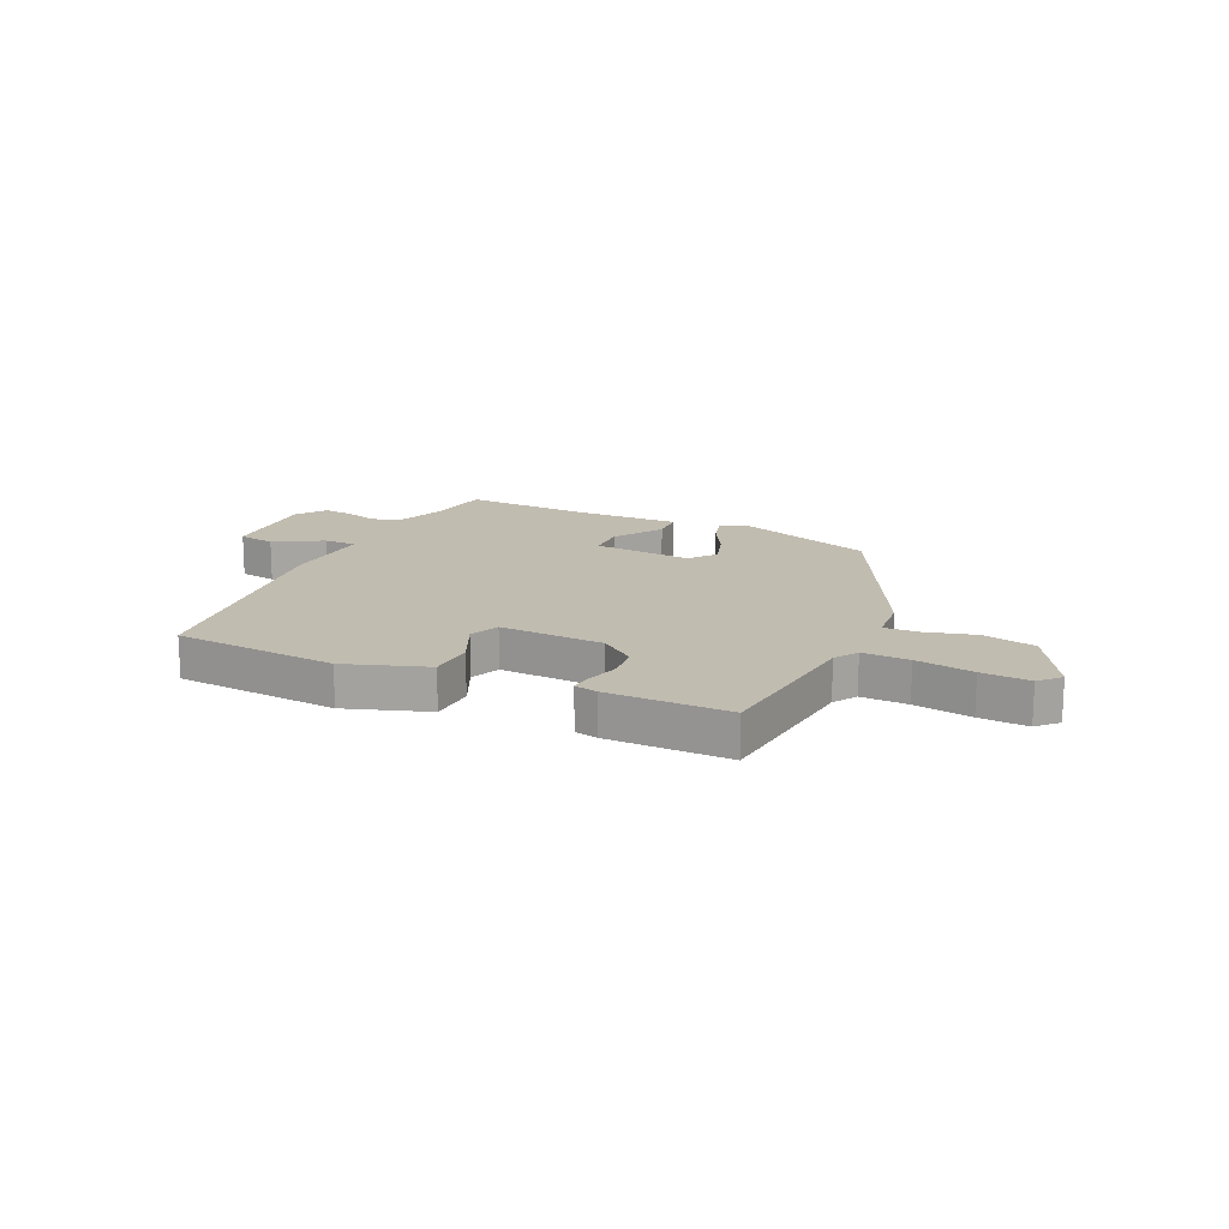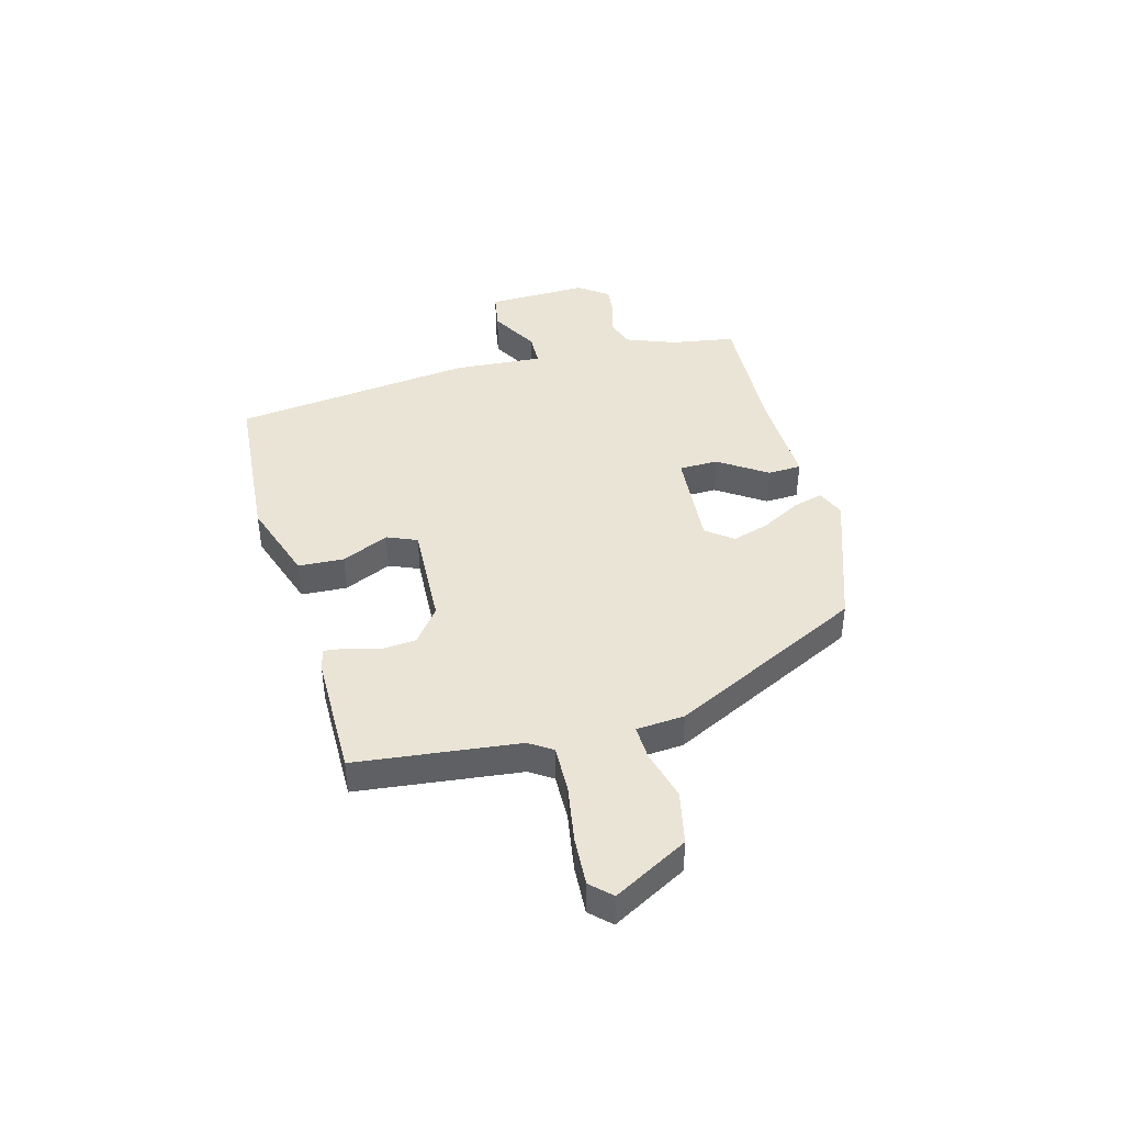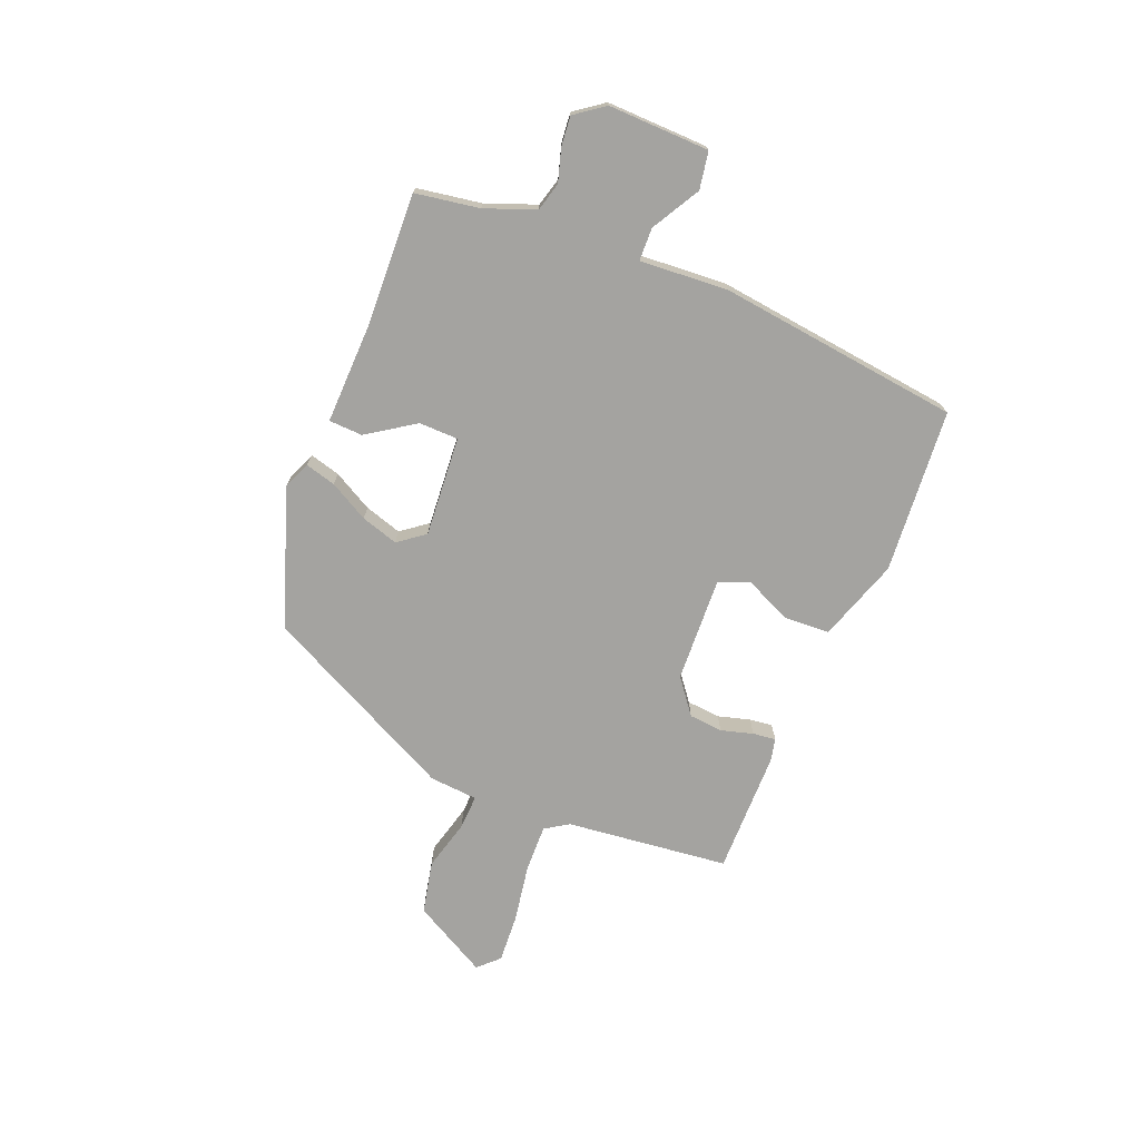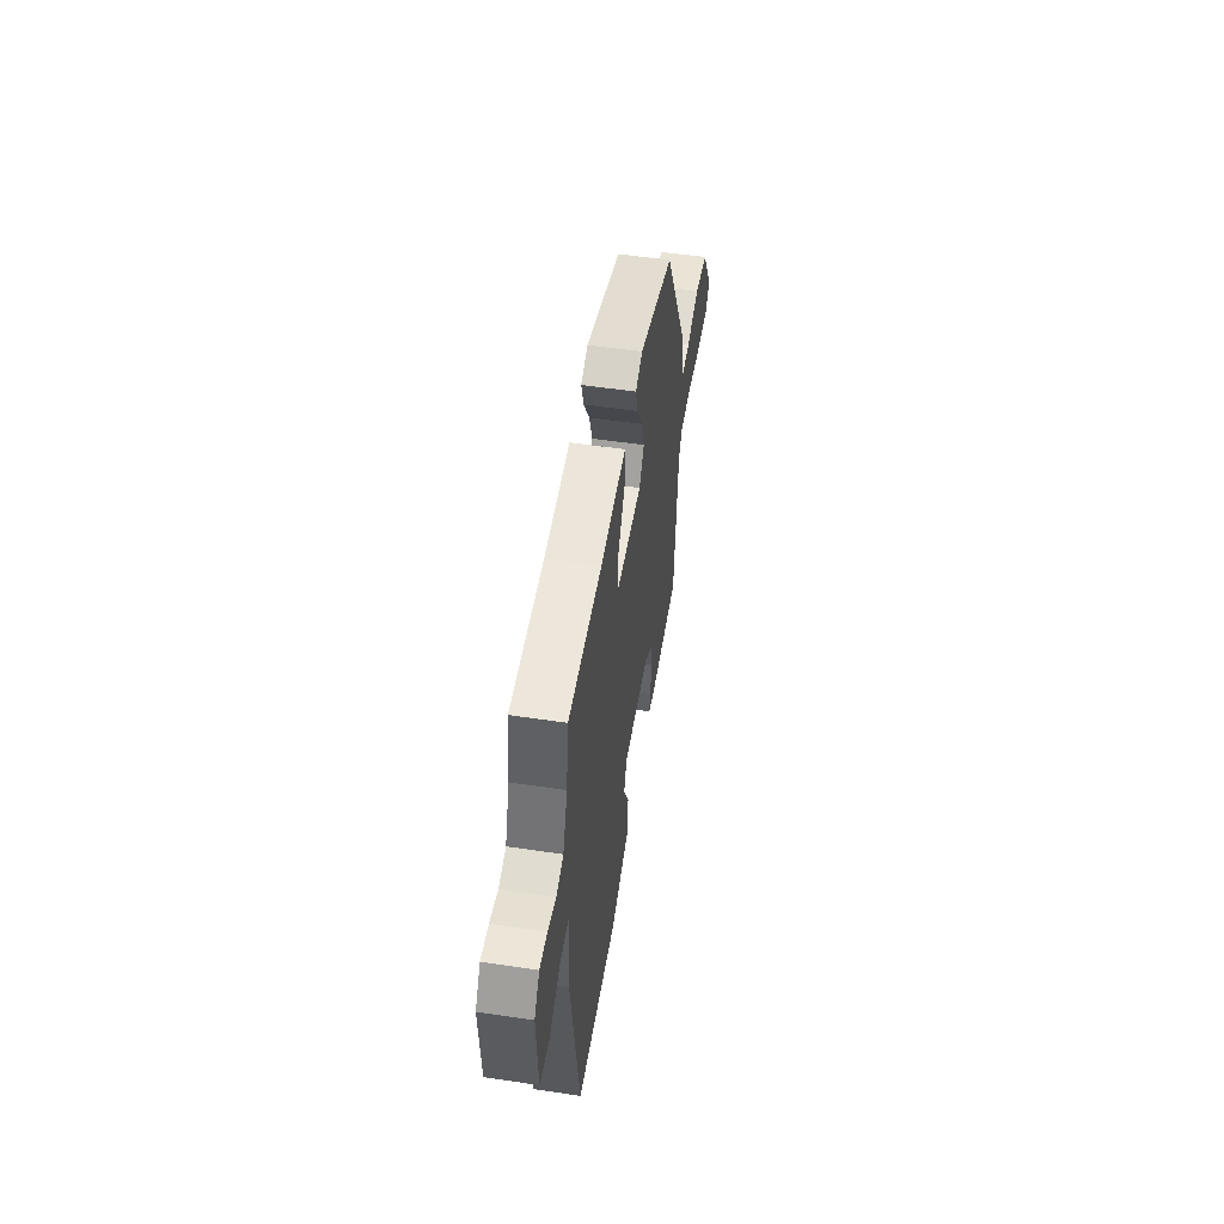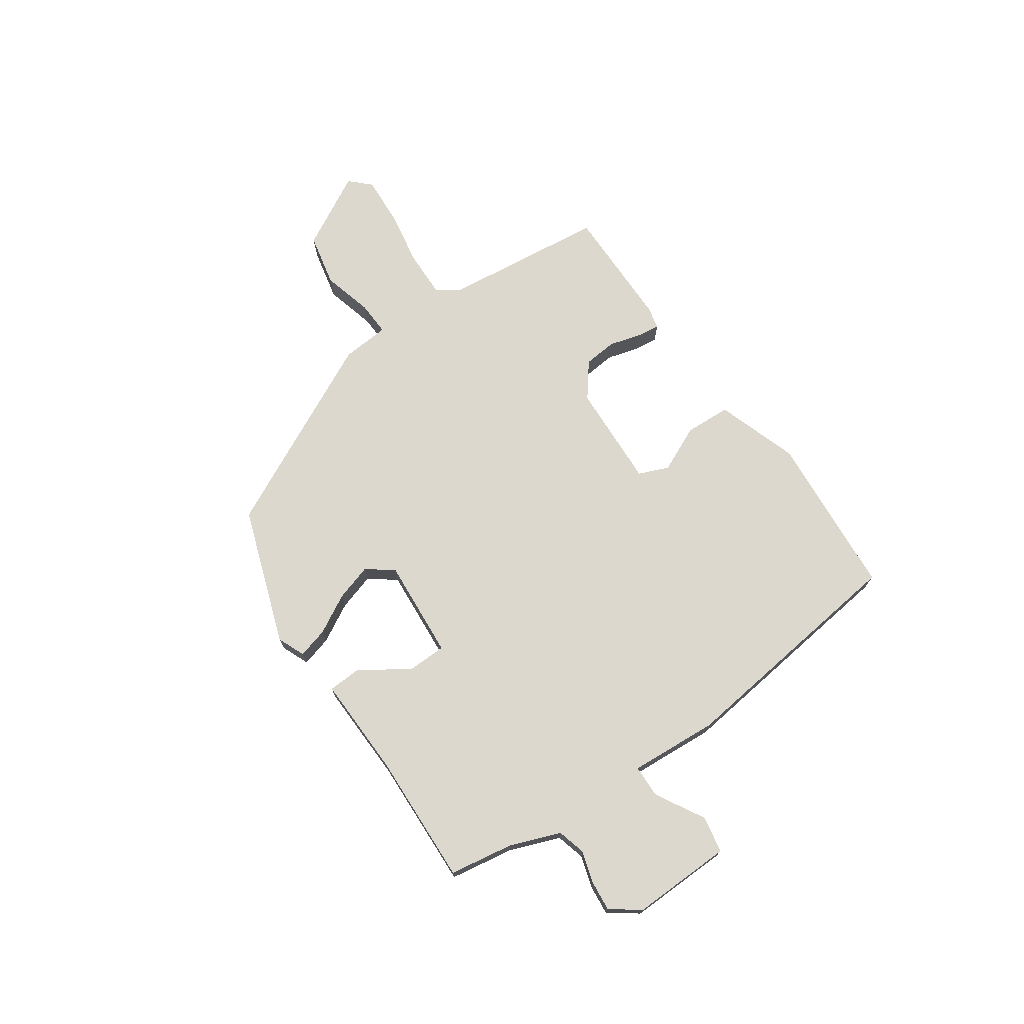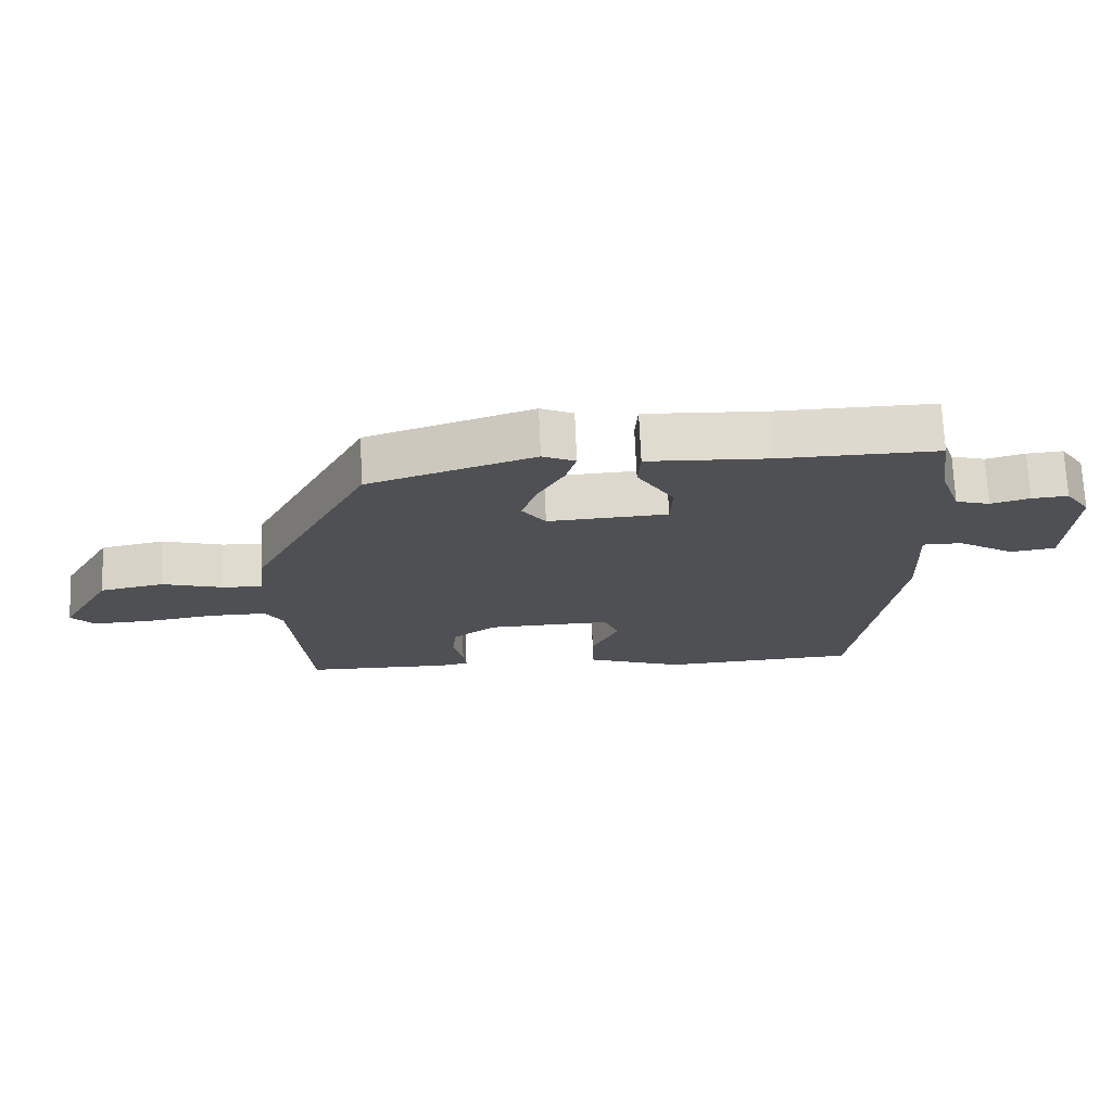
<metadata>
{"format":"obj","ext":"obj","renderer":"f3d","projection":"perspective","resolution":1024,"background":"white","views":[{"elev":16.5,"azim":-154.0,"up":"+Y"},{"elev":42.4,"azim":-103.7,"up":"+Y"},{"elev":-72.9,"azim":69.3,"up":"+Y"},{"elev":52.4,"azim":99.2,"up":"+Z"},{"elev":72.4,"azim":56.6,"up":"+Y"},{"elev":71.1,"azim":-2.4,"up":"+Z"}]}
</metadata>
<code>
v -0.336 0.07 0.452
v -0.088 0.07 0.532
v -0.039 0.07 0.51
v -0.055 0.07 0.456
v -0.095 0.07 0.387
v -0.117 0.07 0.321
v -0.082 0.07 0.273
v 0.097 0.07 0.282
v 0.1 0.07 0.352
v 0.045 0.07 0.439
v 0.049 0.07 0.499
v 0.23 0.07 0.49
v 0.466 0.07 0.494
v 0.482 0.07 0.379
v 0.514 0.07 0.288
v 0.565 0.07 0.273
v 0.623 0.07 0.289
v 0.677 0.07 0.293
v 0.714 0.07 0.24
v 0.705 0.07 0.059
v 0.638 0.07 0.049
v 0.553 0.07 0.1
v 0.494 0.07 0.1
v 0.501 0.07 -0.059
v 0.438 0.07 -0.49
v 0.144 0.07 -0.506
v -0.002 0.07 -0.453
v -0.004 0.07 -0.371
v 0.036 0.07 -0.288
v 0.015 0.07 -0.234
v -0.173 0.07 -0.238
v -0.236 0.07 -0.284
v -0.243 0.07 -0.344
v -0.228 0.07 -0.402
v -0.224 0.07 -0.443
v -0.265 0.07 -0.451
v -0.485 0.07 -0.447
v -0.511 0.07 -0.155
v -0.537 0.07 -0.113
v -0.621 0.07 -0.113
v -0.725 0.07 -0.128
v -0.812 0.07 -0.131
v -0.846 0.07 -0.094
v -0.77 0.07 0.037
v -0.675 0.07 0.055
v -0.585 0.07 0.029
v -0.524 0.07 0.025
v -0.515 0.07 0.111
v -0.336 0 0.452
v -0.088 0 0.532
v -0.039 0 0.51
v -0.055 0 0.456
v -0.095 0 0.387
v -0.117 0 0.321
v -0.082 0 0.273
v 0.097 0 0.282
v 0.1 0 0.352
v 0.045 0 0.439
v 0.049 0 0.499
v 0.23 0 0.49
v 0.466 0 0.494
v 0.482 0 0.379
v 0.514 0 0.288
v 0.565 0 0.273
v 0.623 0 0.289
v 0.677 0 0.293
v 0.714 0 0.24
v 0.705 0 0.059
v 0.638 0 0.049
v 0.553 0 0.1
v 0.494 0 0.1
v 0.501 0 -0.059
v 0.438 0 -0.49
v 0.144 0 -0.506
v -0.002 0 -0.453
v -0.004 0 -0.371
v 0.036 0 -0.288
v 0.015 0 -0.234
v -0.173 0 -0.238
v -0.236 0 -0.284
v -0.243 0 -0.344
v -0.228 0 -0.402
v -0.224 0 -0.443
v -0.265 0 -0.451
v -0.485 0 -0.447
v -0.511 0 -0.155
v -0.537 0 -0.113
v -0.621 0 -0.113
v -0.725 0 -0.128
v -0.812 0 -0.131
v -0.846 0 -0.094
v -0.77 0 0.037
v -0.675 0 0.055
v -0.585 0 0.029
v -0.524 0 0.025
v -0.515 0 0.111
f 3 4 5
f 2 3 5
f 1 2 5
f 48 1 5
f 47 48 5
f 44 45 46
f 43 44 46
f 42 43 46
f 41 42 46
f 40 41 46
f 39 40 46 47
f 47 5 6
f 39 47 6
f 38 39 6
f 36 37 38
f 35 36 38
f 34 35 38
f 33 34 38
f 32 33 38
f 38 6 7
f 32 38 7
f 31 32 7
f 27 28 29
f 26 27 29
f 25 26 29
f 24 25 29
f 23 24 29
f 23 29 30
f 20 21 22
f 19 20 22
f 18 19 22
f 17 18 22
f 16 17 22
f 15 16 22 23
f 23 30 31
f 15 23 31
f 14 15 31
f 9 10 11 12
f 12 13 14
f 9 12 14
f 8 9 14
f 31 7 8
f 8 14 31
f 53 52 51
f 53 51 50
f 53 50 49
f 53 49 96
f 53 96 95
f 94 93 92
f 94 92 91
f 94 91 90
f 94 90 89
f 94 89 88
f 95 94 88 87
f 54 53 95
f 54 95 87
f 54 87 86
f 86 85 84
f 86 84 83
f 86 83 82
f 86 82 81
f 86 81 80
f 55 54 86
f 55 86 80
f 55 80 79
f 77 76 75
f 77 75 74
f 77 74 73
f 77 73 72
f 77 72 71
f 78 77 71
f 70 69 68
f 70 68 67
f 70 67 66
f 70 66 65
f 70 65 64
f 71 70 64 63
f 79 78 71
f 79 71 63
f 79 63 62
f 60 59 58 57
f 62 61 60
f 62 60 57
f 62 57 56
f 56 55 79
f 79 62 56
f 1 49 50 2
f 2 50 51 3
f 3 51 52 4
f 4 52 53 5
f 5 53 54 6
f 6 54 55 7
f 7 55 56 8
f 8 56 57 9
f 9 57 58 10
f 10 58 59 11
f 11 59 60 12
f 12 60 61 13
f 13 61 62 14
f 14 62 63 15
f 15 63 64 16
f 16 64 65 17
f 17 65 66 18
f 18 66 67 19
f 19 67 68 20
f 20 68 69 21
f 21 69 70 22
f 22 70 71 23
f 23 71 72 24
f 24 72 73 25
f 25 73 74 26
f 26 74 75 27
f 27 75 76 28
f 28 76 77 29
f 29 77 78 30
f 30 78 79 31
f 31 79 80 32
f 32 80 81 33
f 33 81 82 34
f 34 82 83 35
f 35 83 84 36
f 36 84 85 37
f 37 85 86 38
f 38 86 87 39
f 39 87 88 40
f 40 88 89 41
f 41 89 90 42
f 42 90 91 43
f 43 91 92 44
f 44 92 93 45
f 45 93 94 46
f 46 94 95 47
f 47 95 96 48
f 48 96 49 1

</code>
